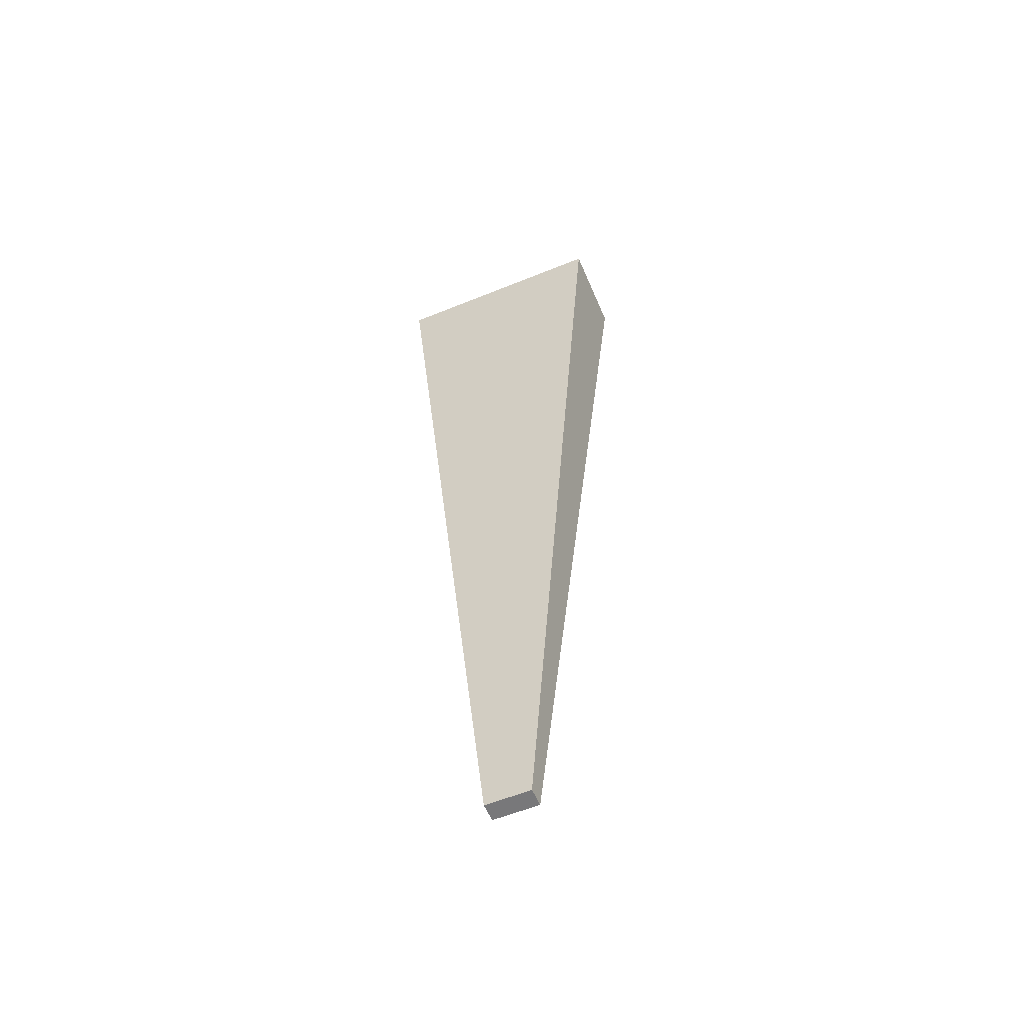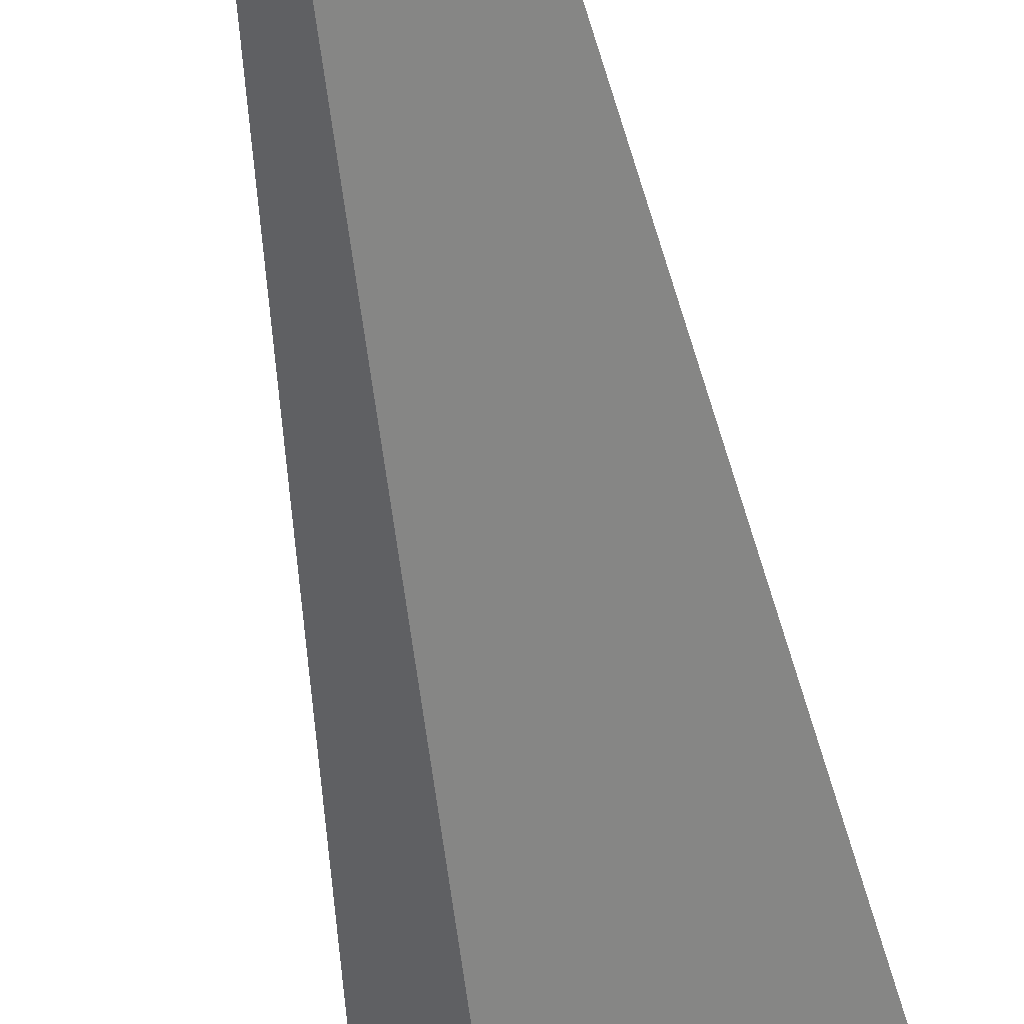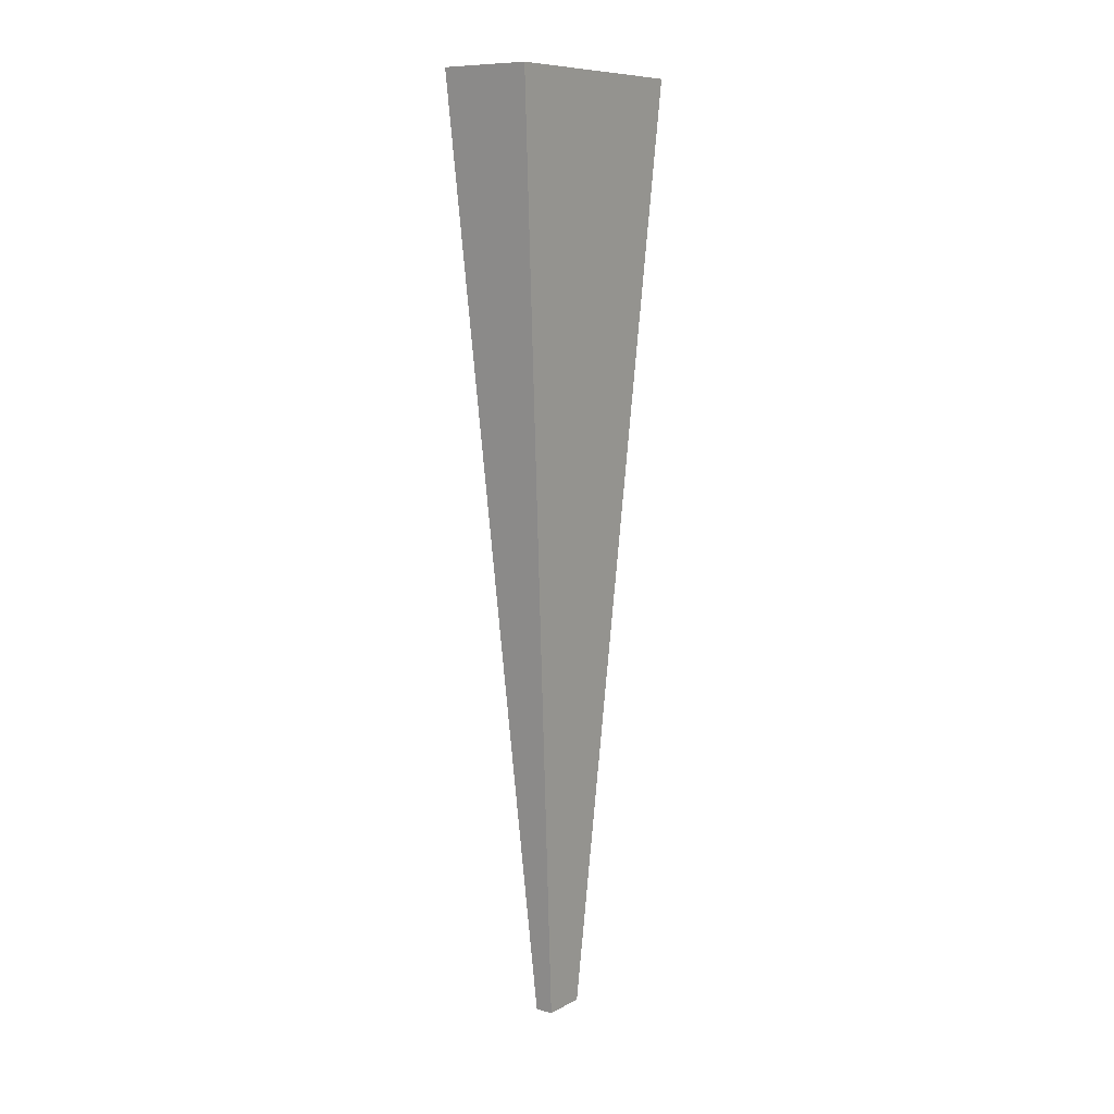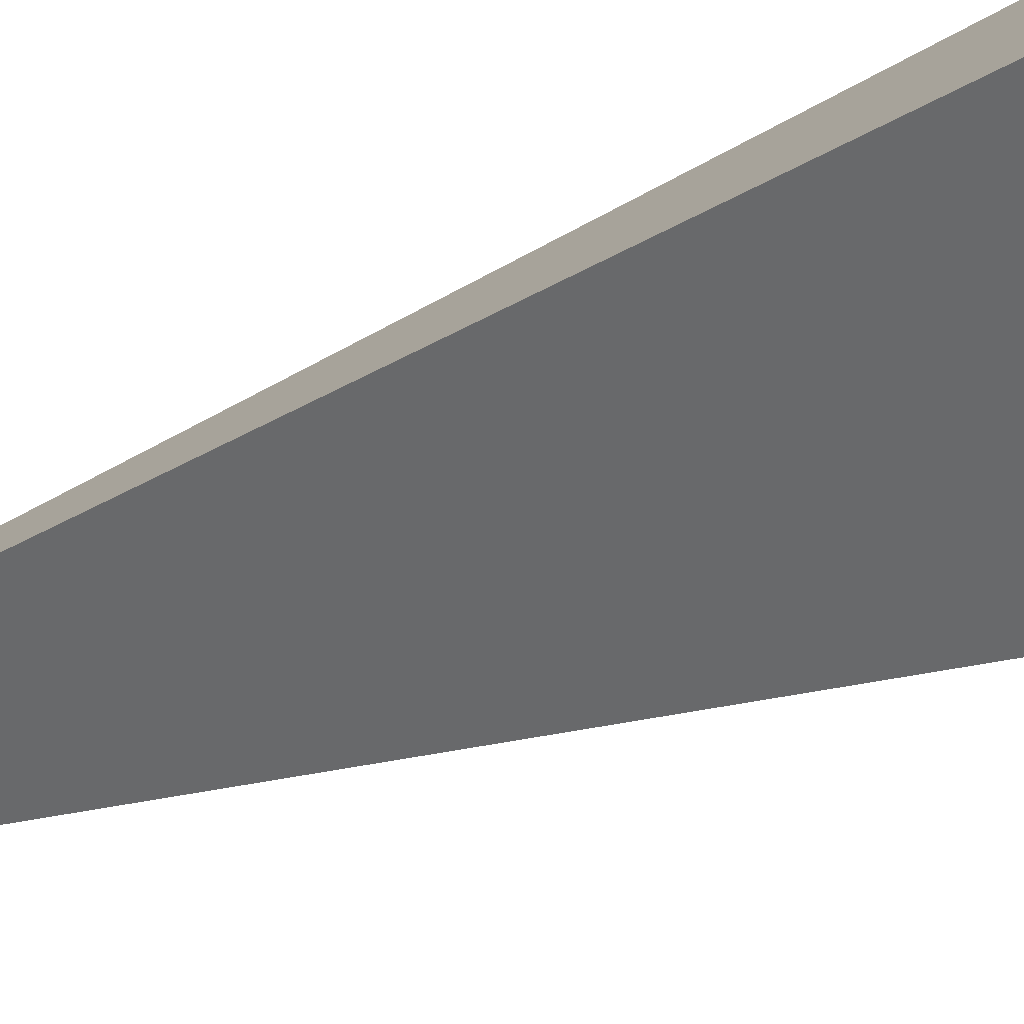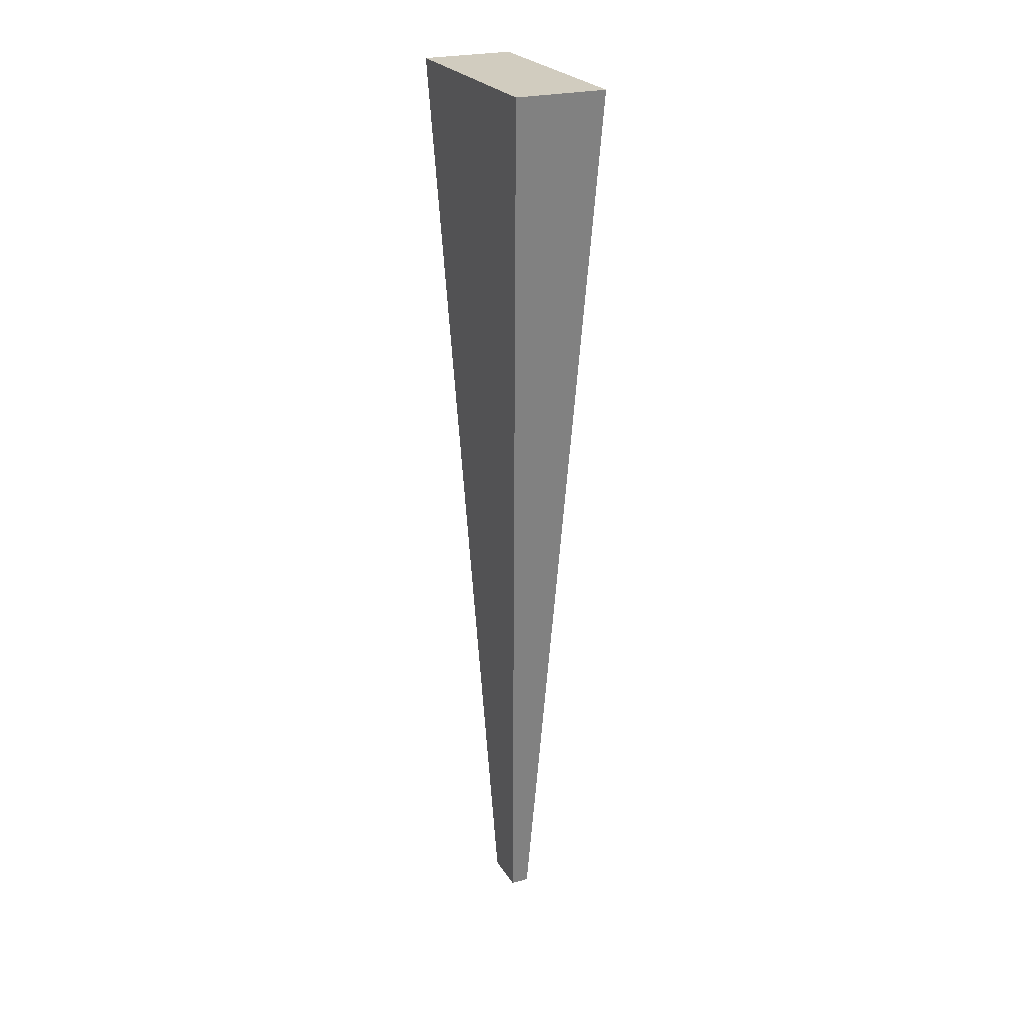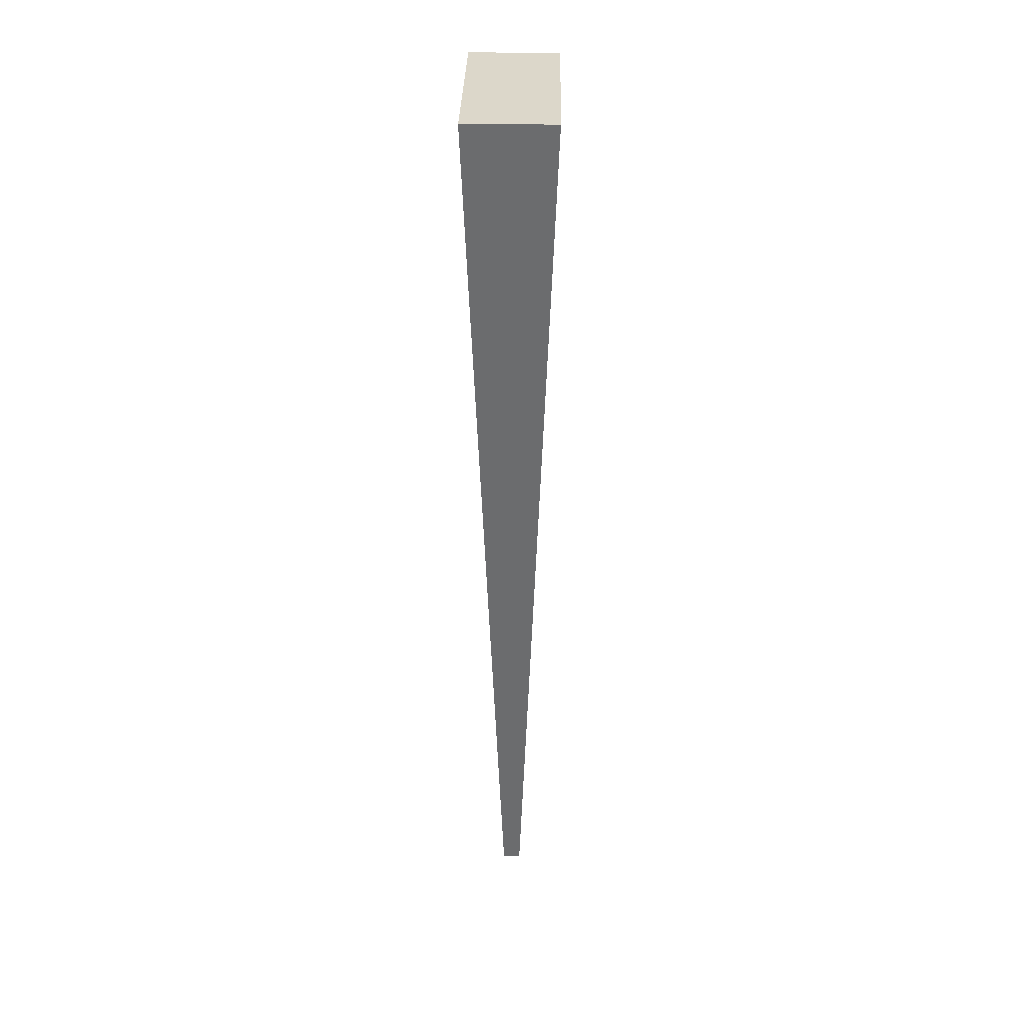
<metadata>
{"format":"obj","ext":"obj","renderer":"f3d","projection":"perspective","resolution":1024,"background":"white","views":[{"elev":-57.5,"azim":160.2,"up":"+Y"},{"elev":-50.5,"azim":9.2,"up":"+Z"},{"elev":9.2,"azim":-96.6,"up":"+Y"},{"elev":-22.7,"azim":130.7,"up":"+Z"},{"elev":24.2,"azim":23.3,"up":"+Y"},{"elev":30.6,"azim":-131.6,"up":"+Y"}]}
</metadata>
<code>
v  -247.3 -382 287.3
v  -271 -382 265.4
v  -262.1 -382 255.6
v  -238.3 -382 277.6
v  -217.8 292.3 350.6
v  -172.9 292.3 302
v  -291.6 292.3 192.3
v  -336.5 292.3 240.9
g C01A
f 1 2 3
f 3 4 1
f 5 6 7
f 7 8 5
f 1 4 6
f 6 5 1
f 4 3 7
f 7 6 4
f 3 2 8
f 8 7 3
f 2 1 5
f 5 8 2

</code>
